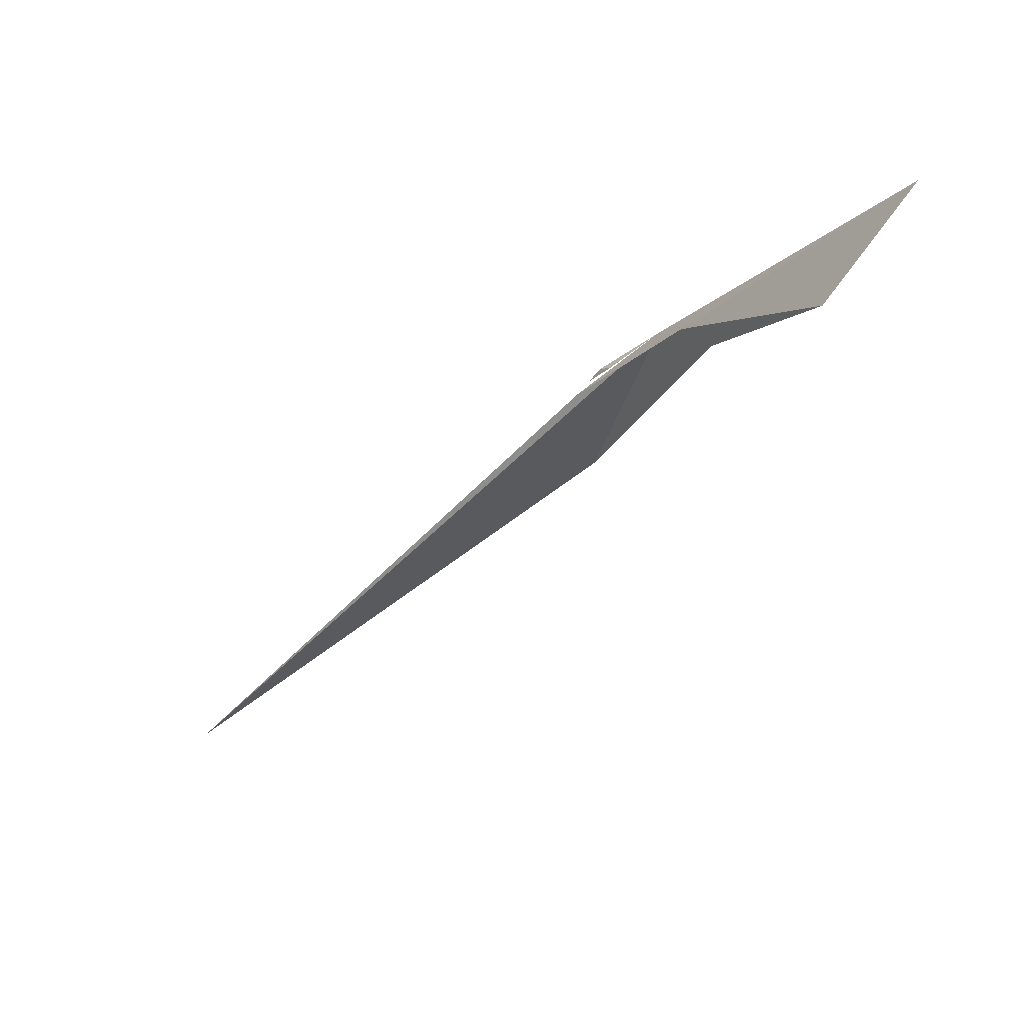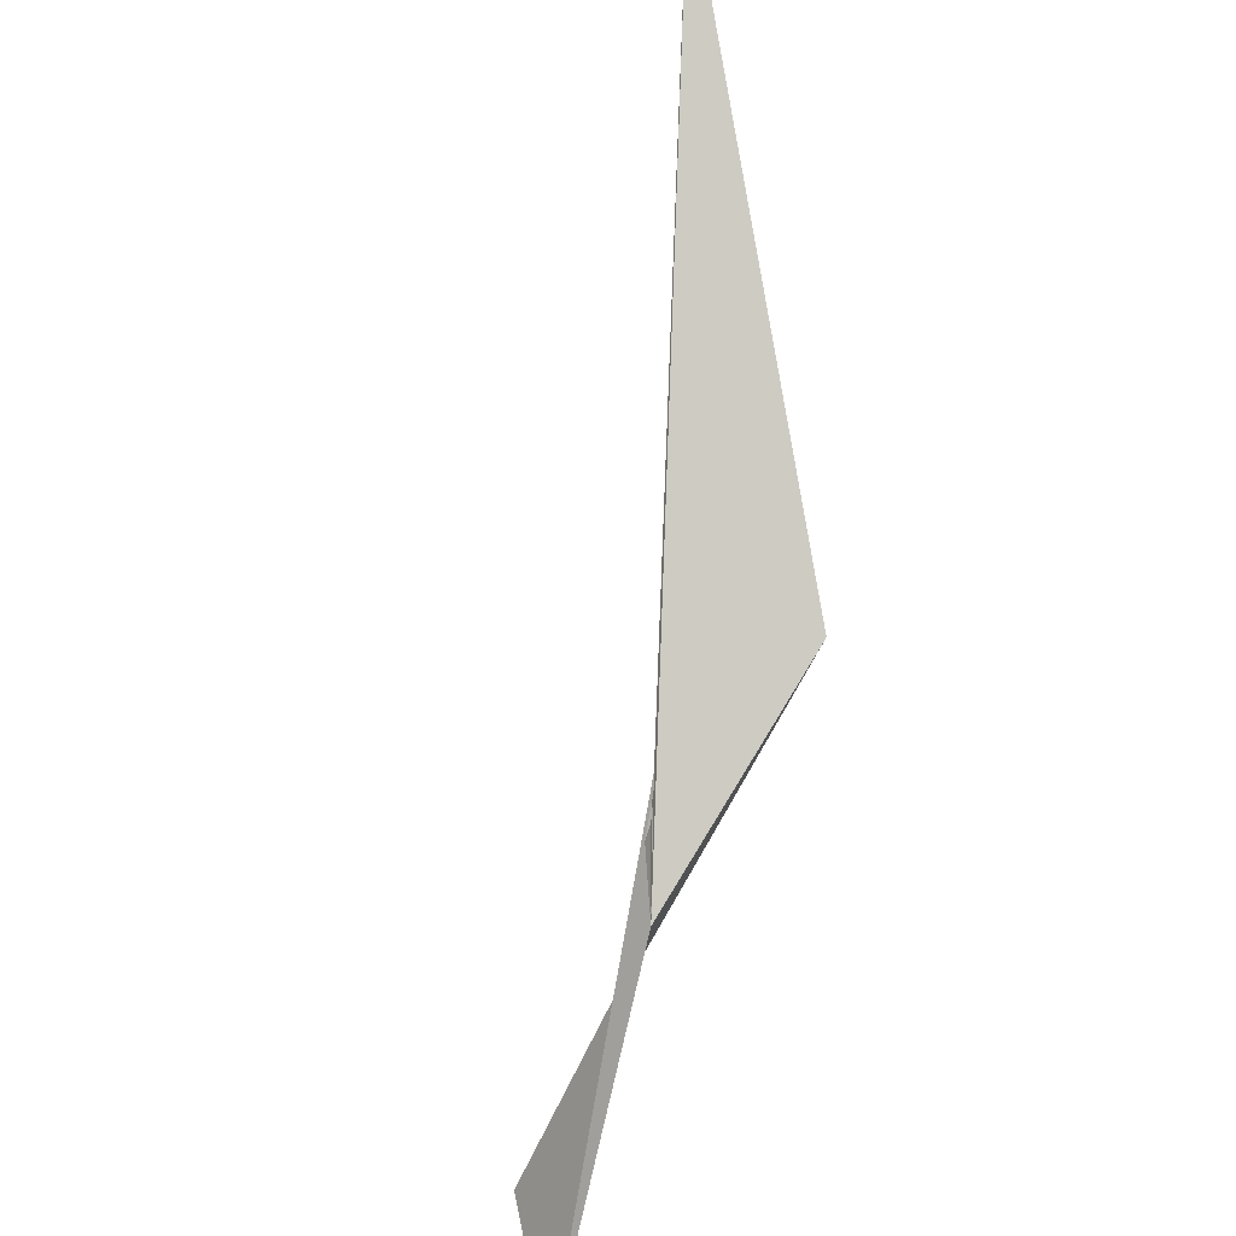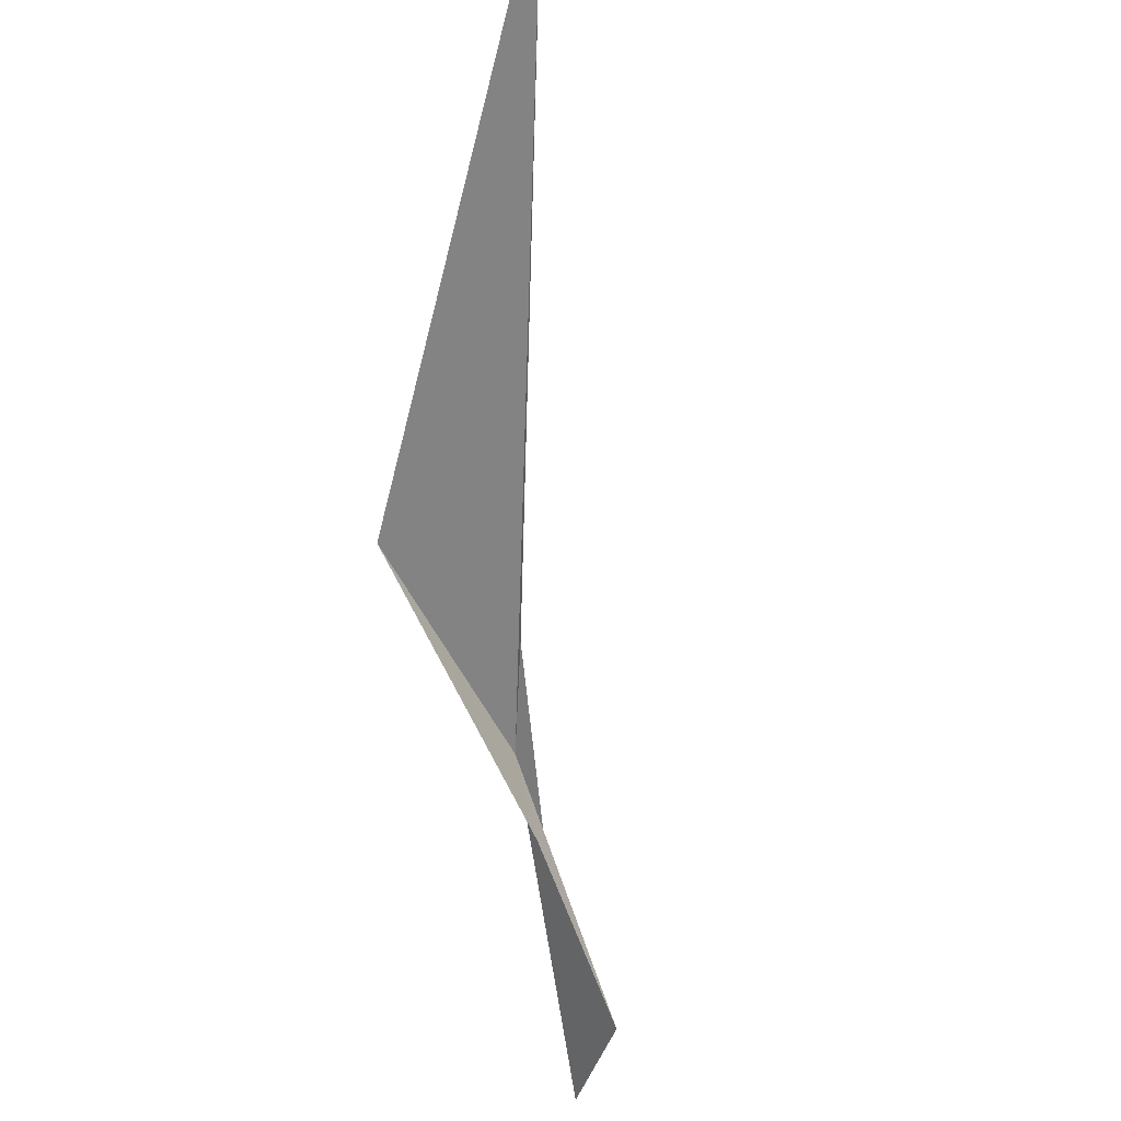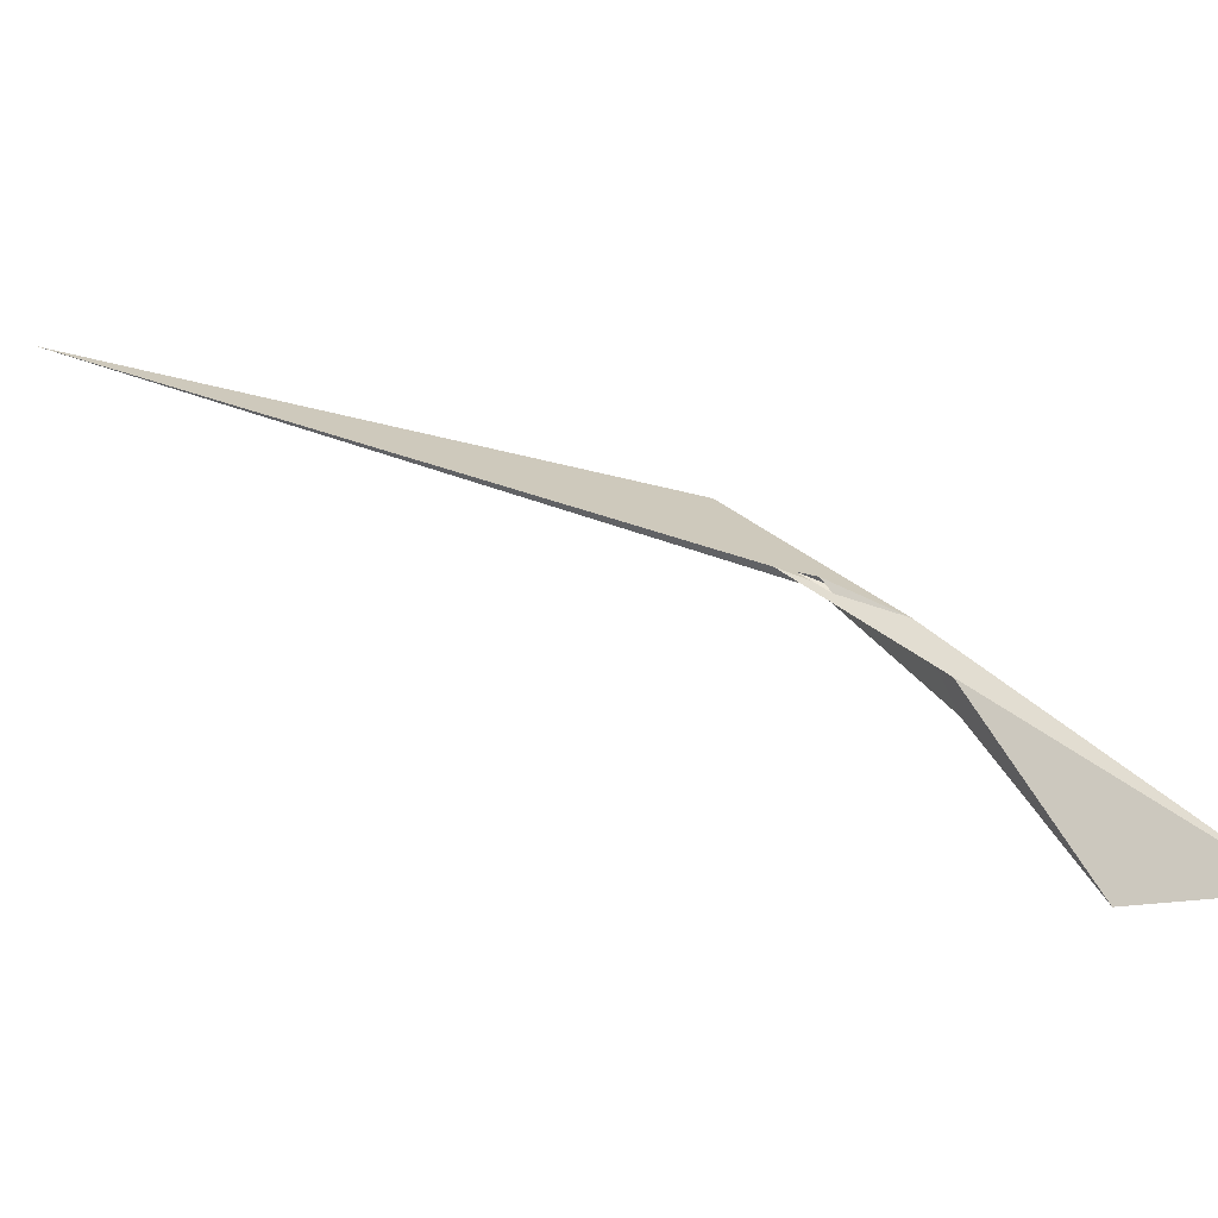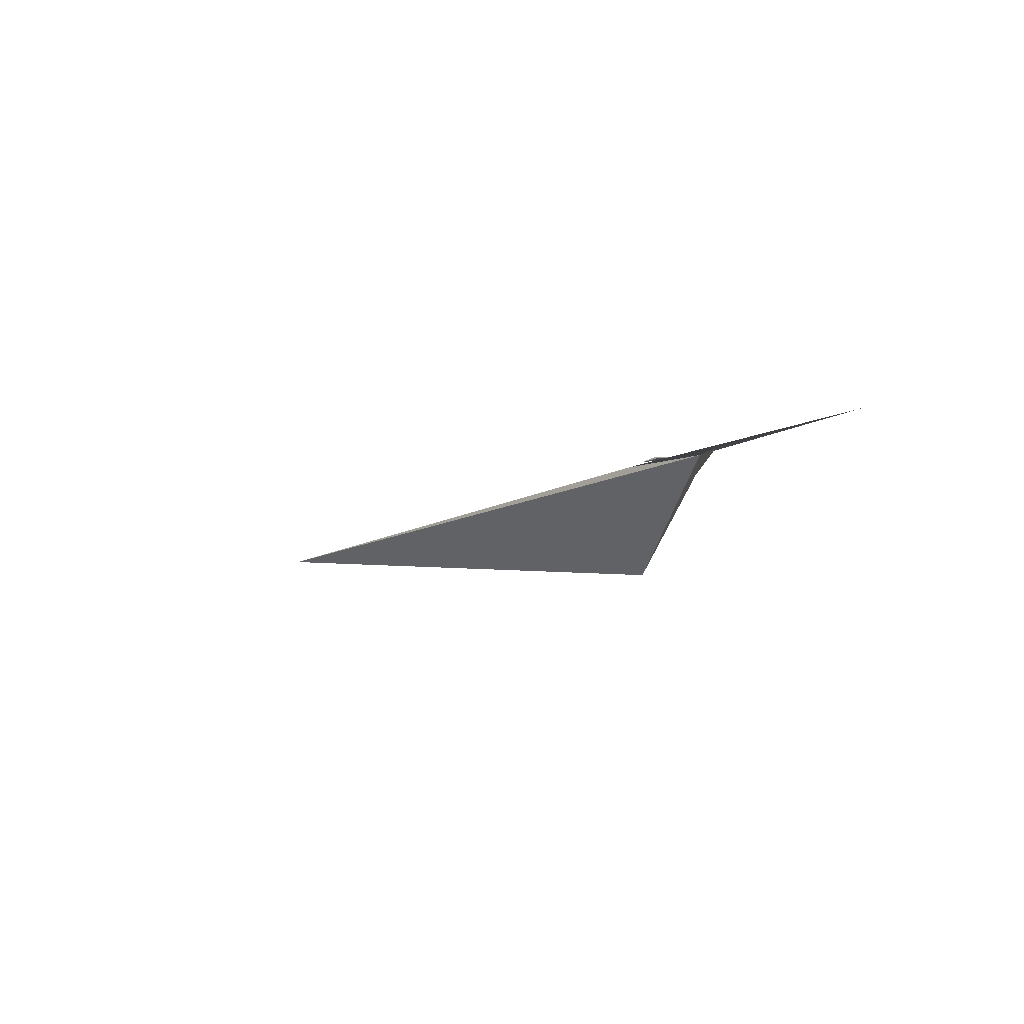
<metadata>
{"format":"obj","ext":"obj","renderer":"f3d","projection":"perspective","resolution":1024,"background":"white","views":[{"elev":63.9,"azim":-31.8,"up":"+Z"},{"elev":78.6,"azim":43.4,"up":"+Y"},{"elev":-53.5,"azim":-140.6,"up":"+Y"},{"elev":23.0,"azim":-22.6,"up":"+Y"},{"elev":53.2,"azim":23.5,"up":"+Z"}]}
</metadata>
<code>
v 56 75.5 -42.29
v 63.15 70.08 -29.75
v 58.42 68.89 -32.97
v 53.71 76.26 -53.19
v 32.85 79.99 -68.62
v 56.69 72.77 -40.05
v 52.66 76.48 -45.97
v 53.19 76.45 -45.34
v 53.97 76.01 -44.14
v 53.73 76.43 -44.69
f 1 2 3
f 1 4 5
f 1 6 4
f 1 3 6
f 1 7 2
f 1 9 8
f 1 10 9
f 1 8 10
f 1 5 7

</code>
